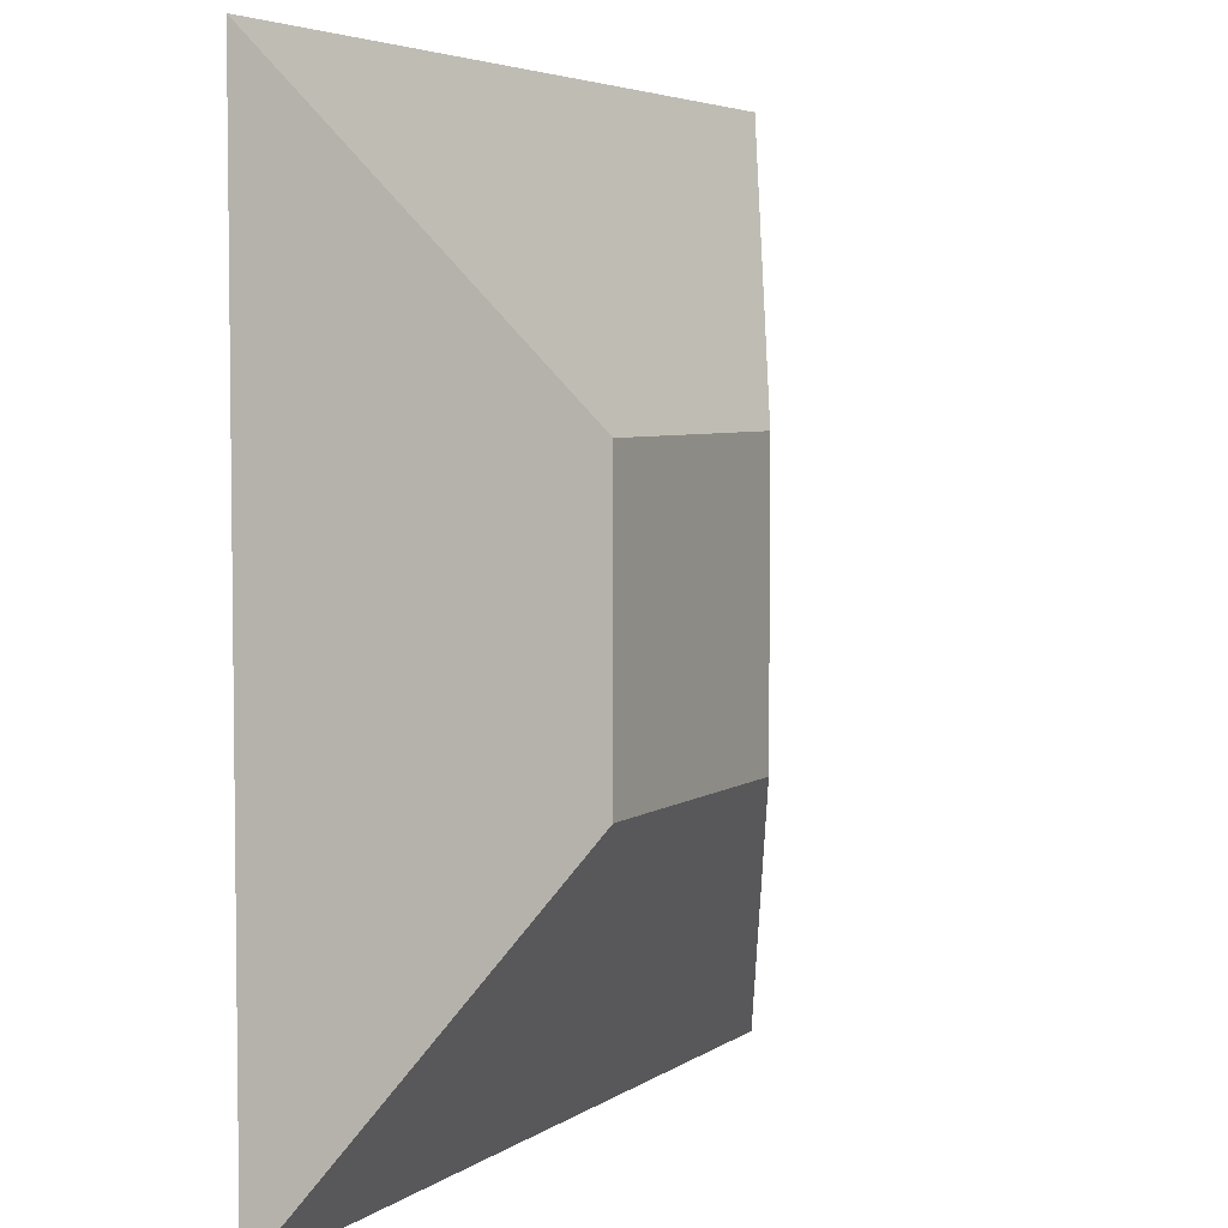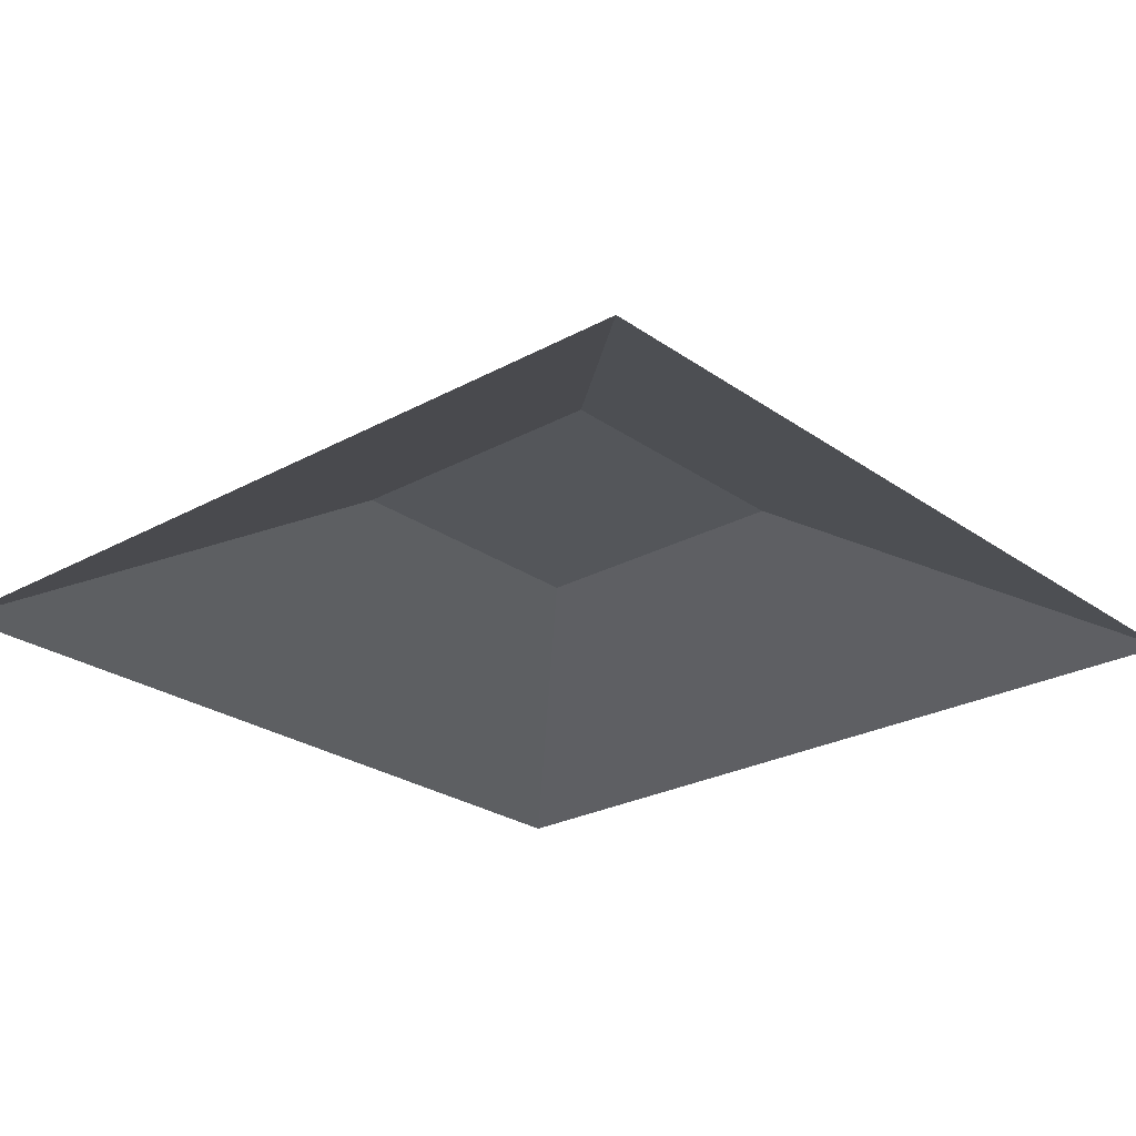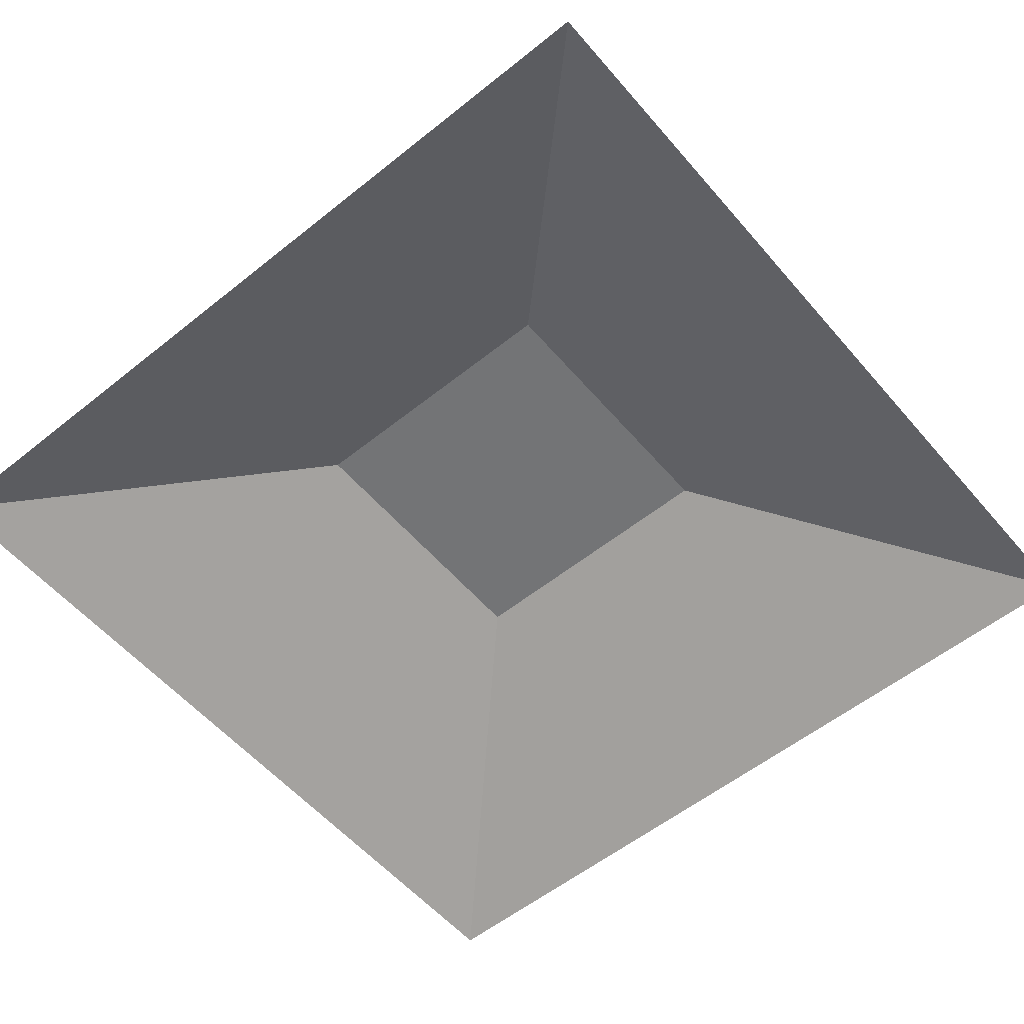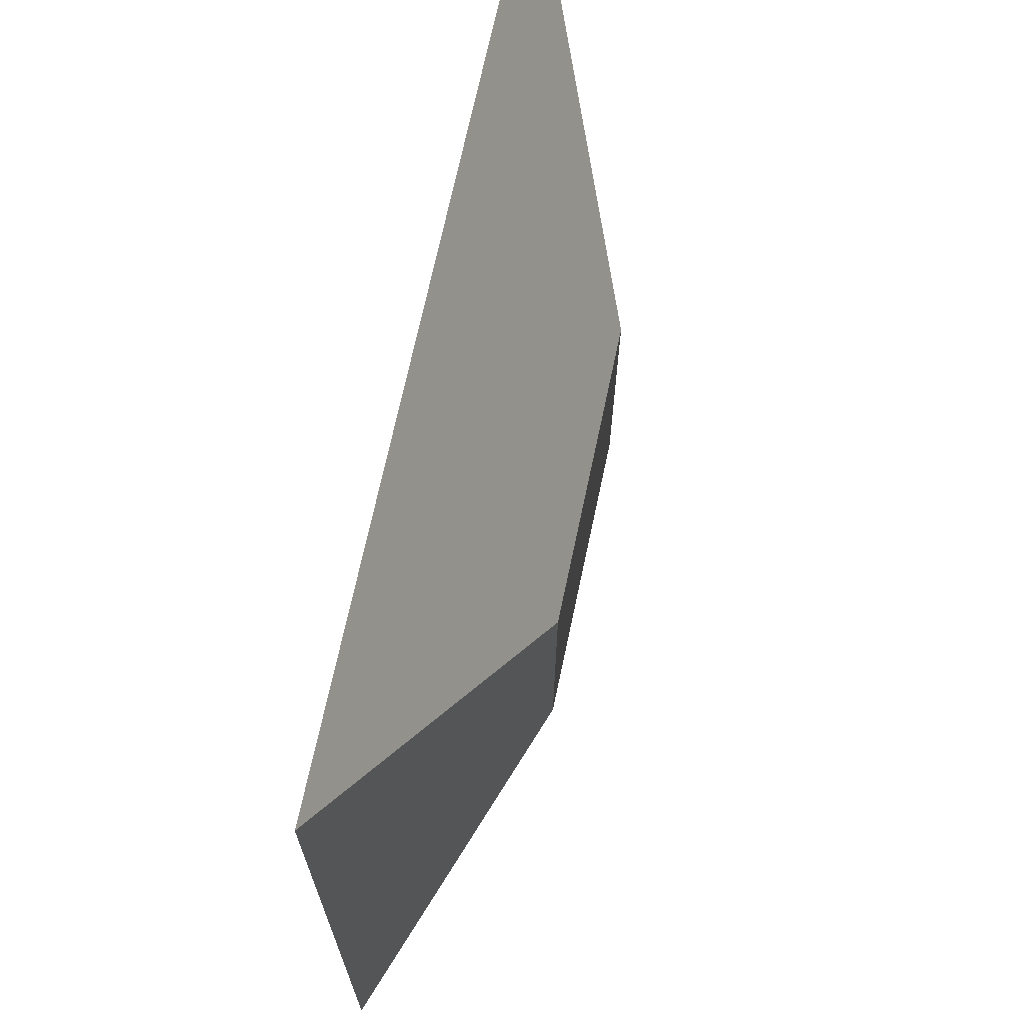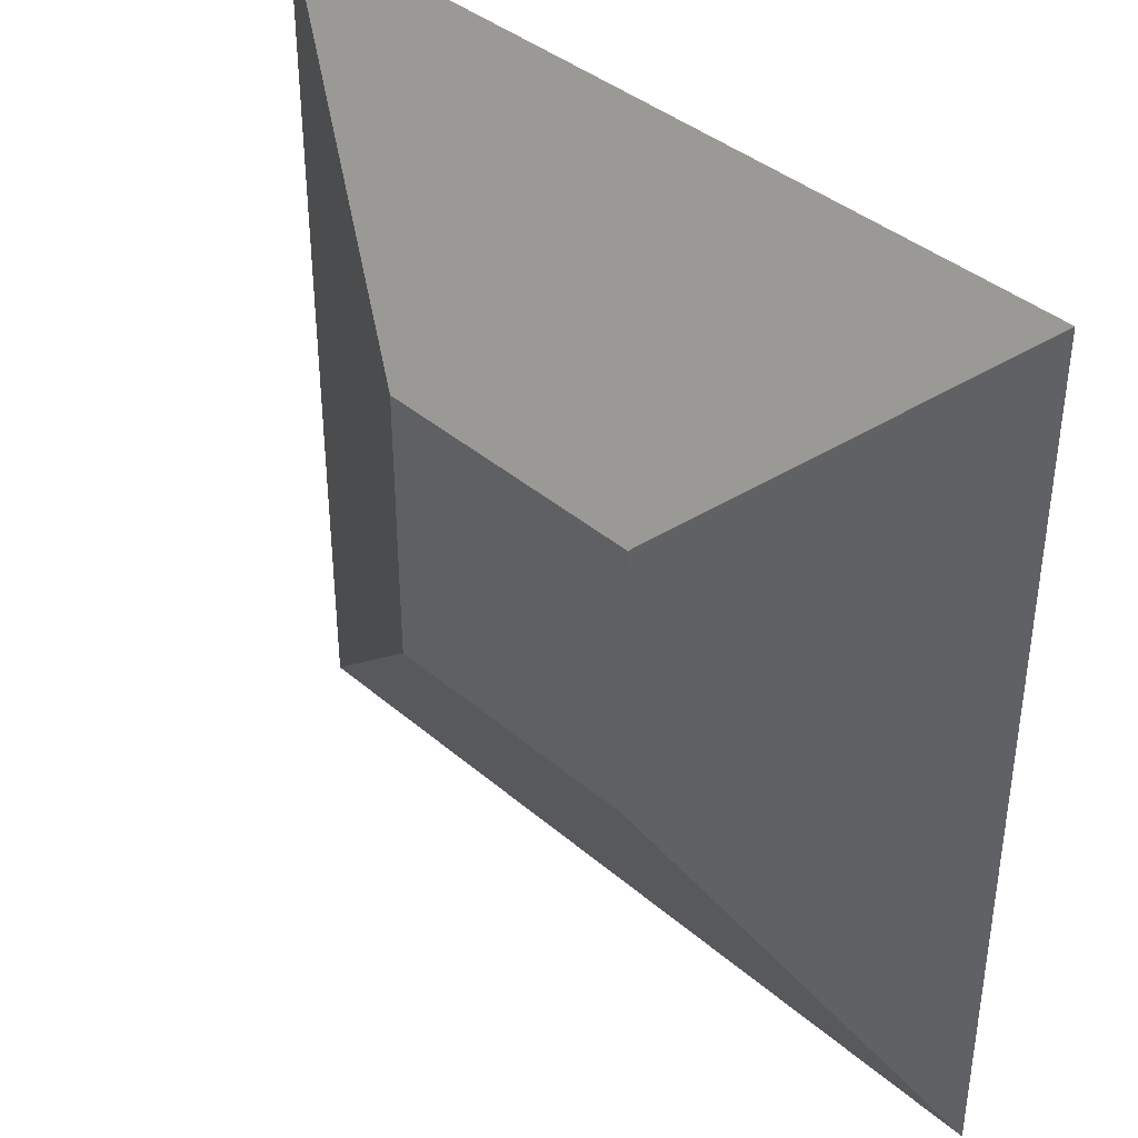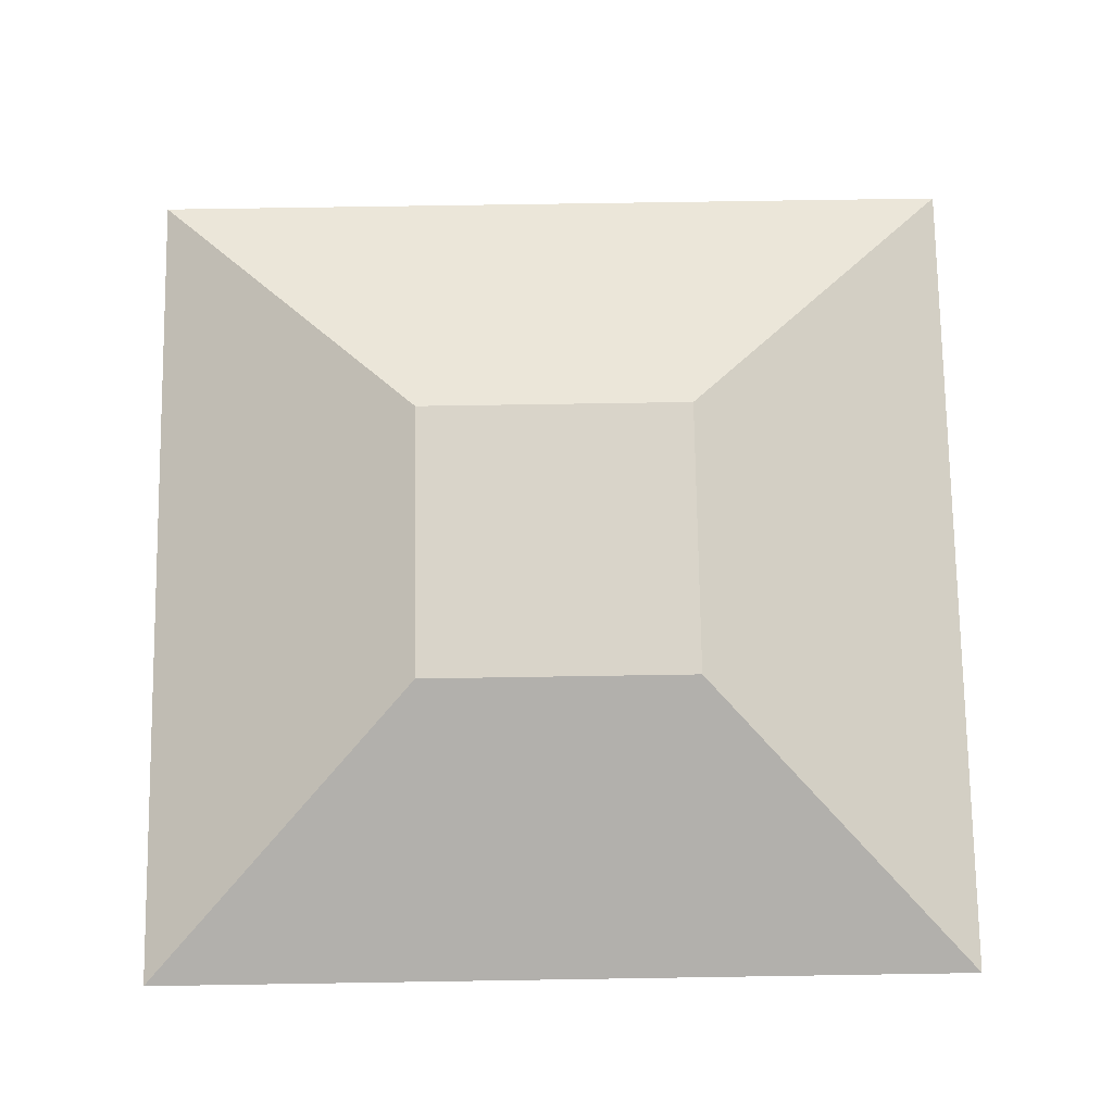
<metadata>
{"format":"obj","ext":"obj","renderer":"f3d","projection":"perspective","resolution":1024,"background":"white","views":[{"elev":4.7,"azim":116.8,"up":"+Z"},{"elev":-25.4,"azim":-48.5,"up":"+Y"},{"elev":-56.2,"azim":-140.0,"up":"+Y"},{"elev":70.0,"azim":102.0,"up":"+Z"},{"elev":39.2,"azim":-133.2,"up":"+Z"},{"elev":74.9,"azim":89.1,"up":"+Y"}]}
</metadata>
<code>
g Pyramid_Full
v 0 0 -3
v 1 0.5 -2
v 0 0 0
v 2 0.5 -1
v 1 0.5 -1
v 3 0 0
v 3 0 -3
v 2 0.5 -2
f 8 7 1 2
f 4 8 2 5
f 2 1 3 5
f 5 3 6 4
f 4 6 7 8

</code>
